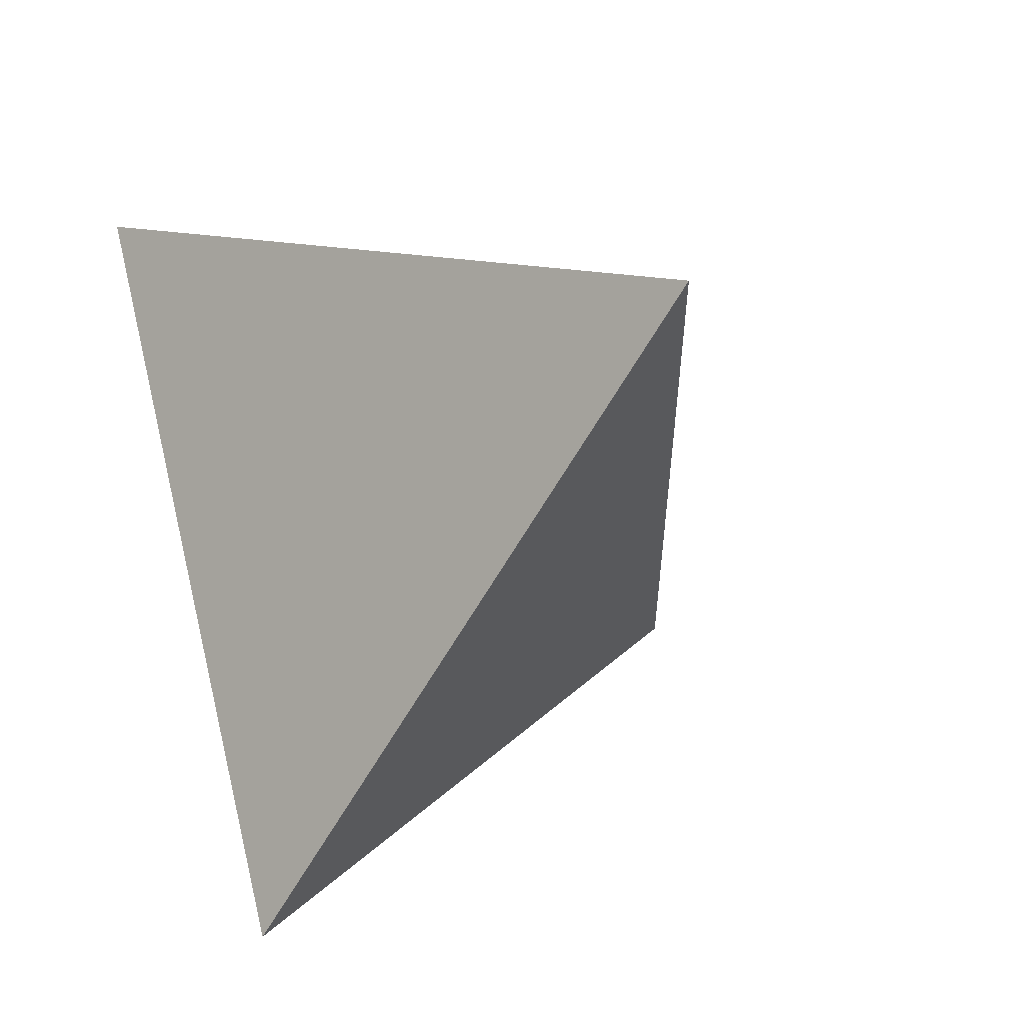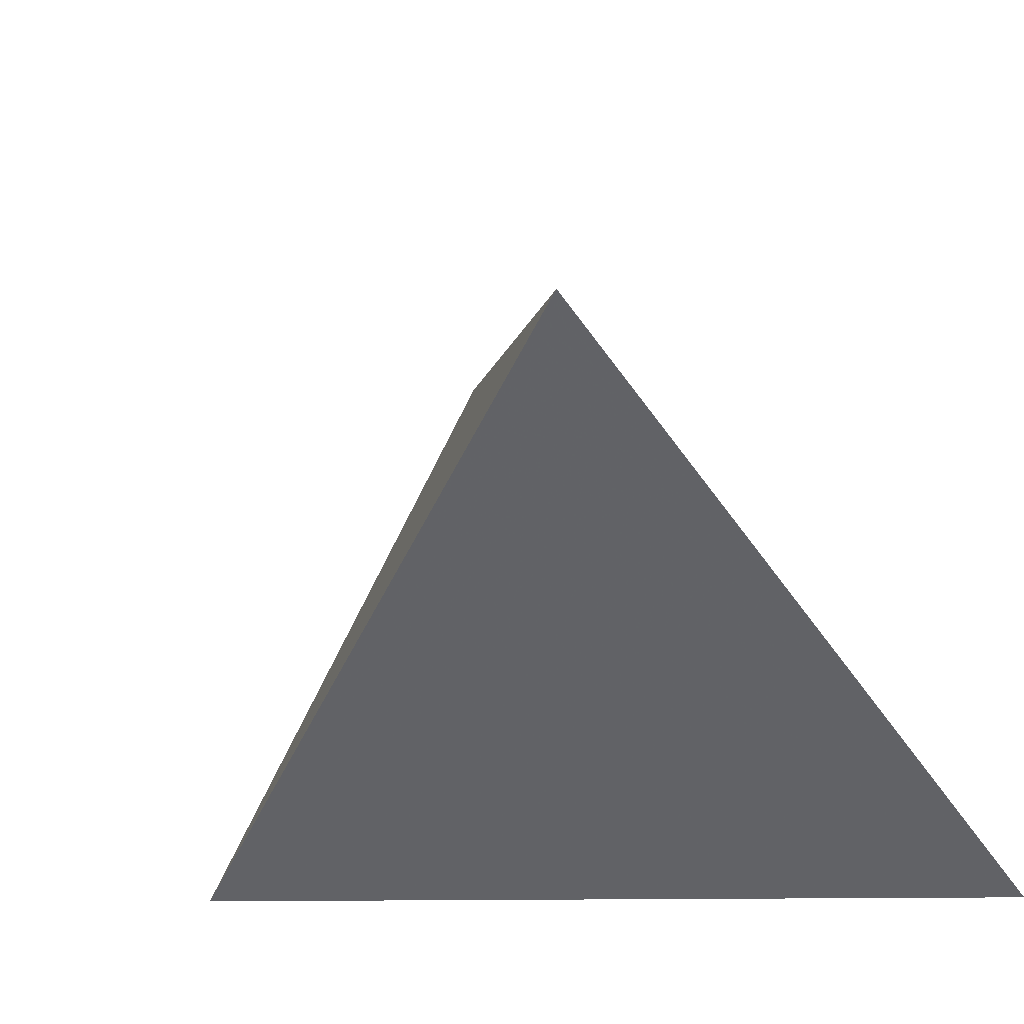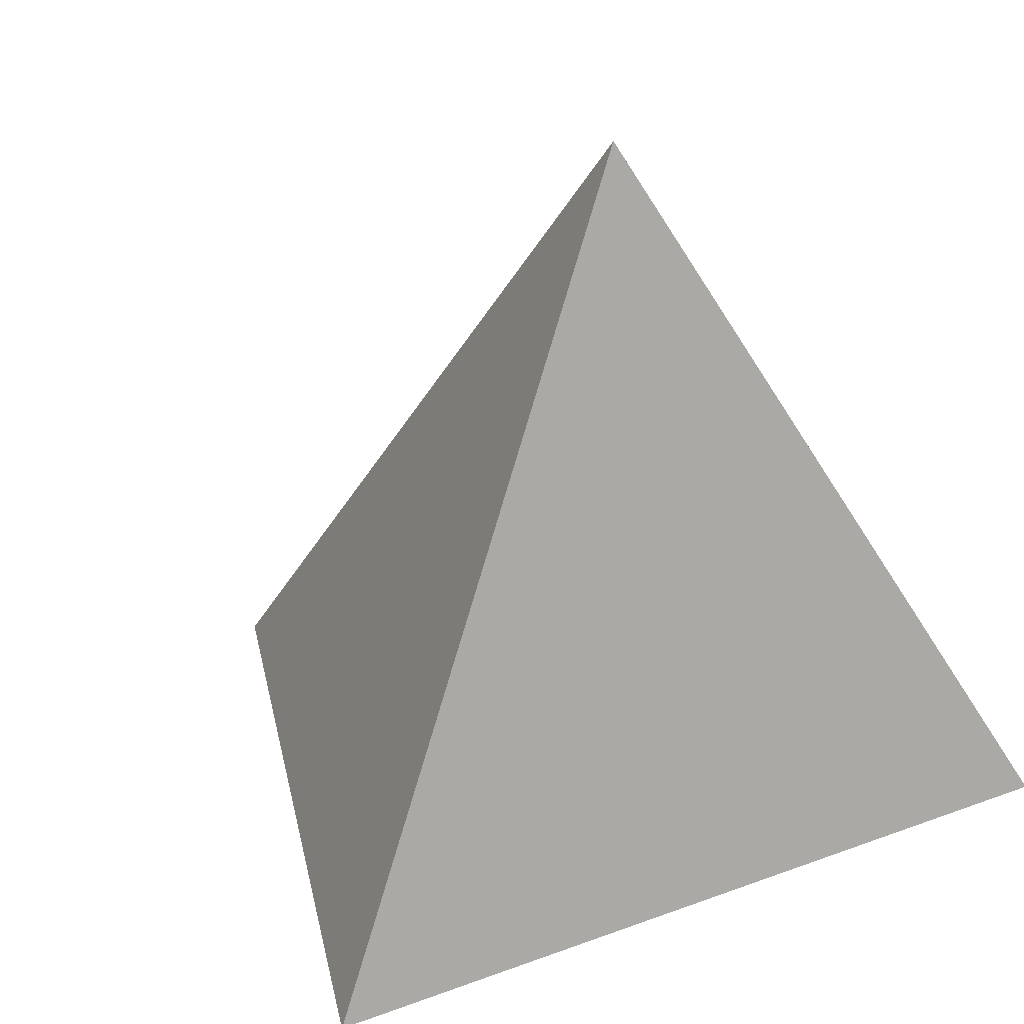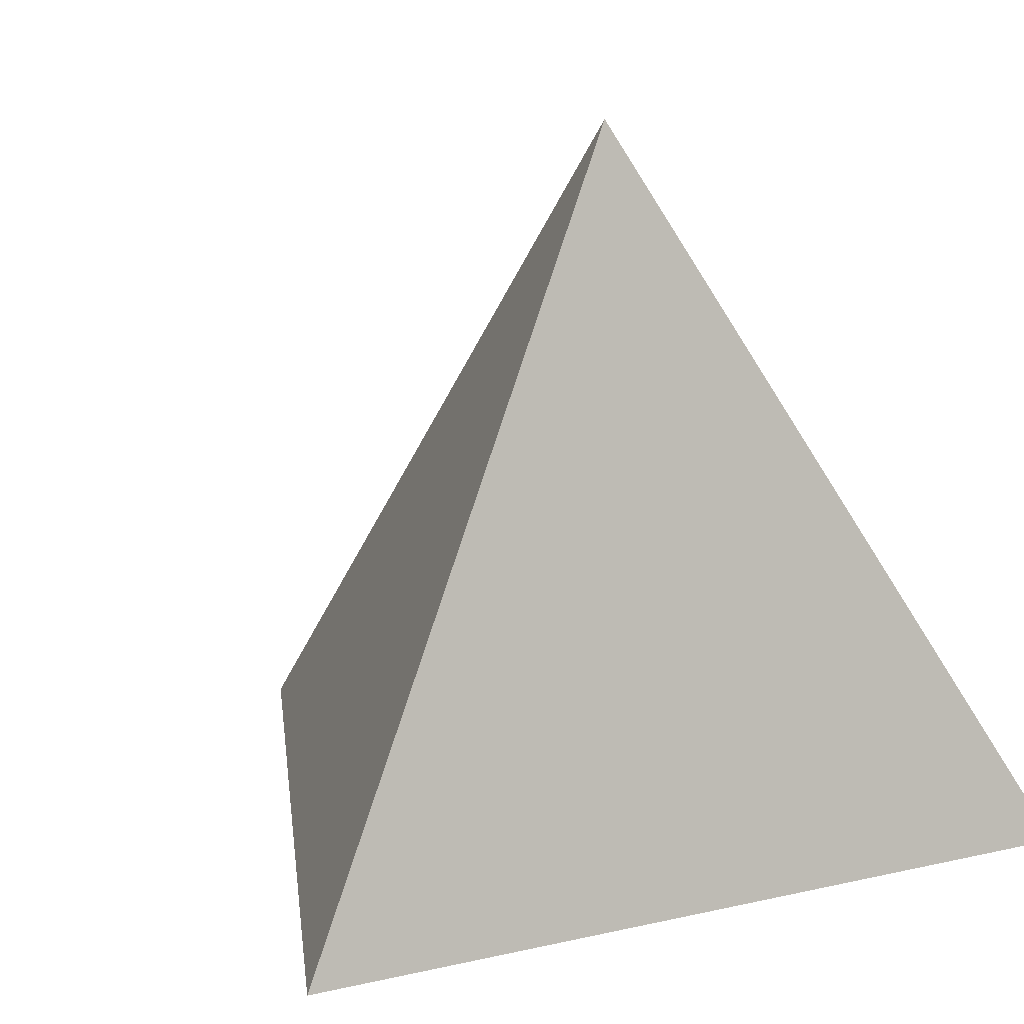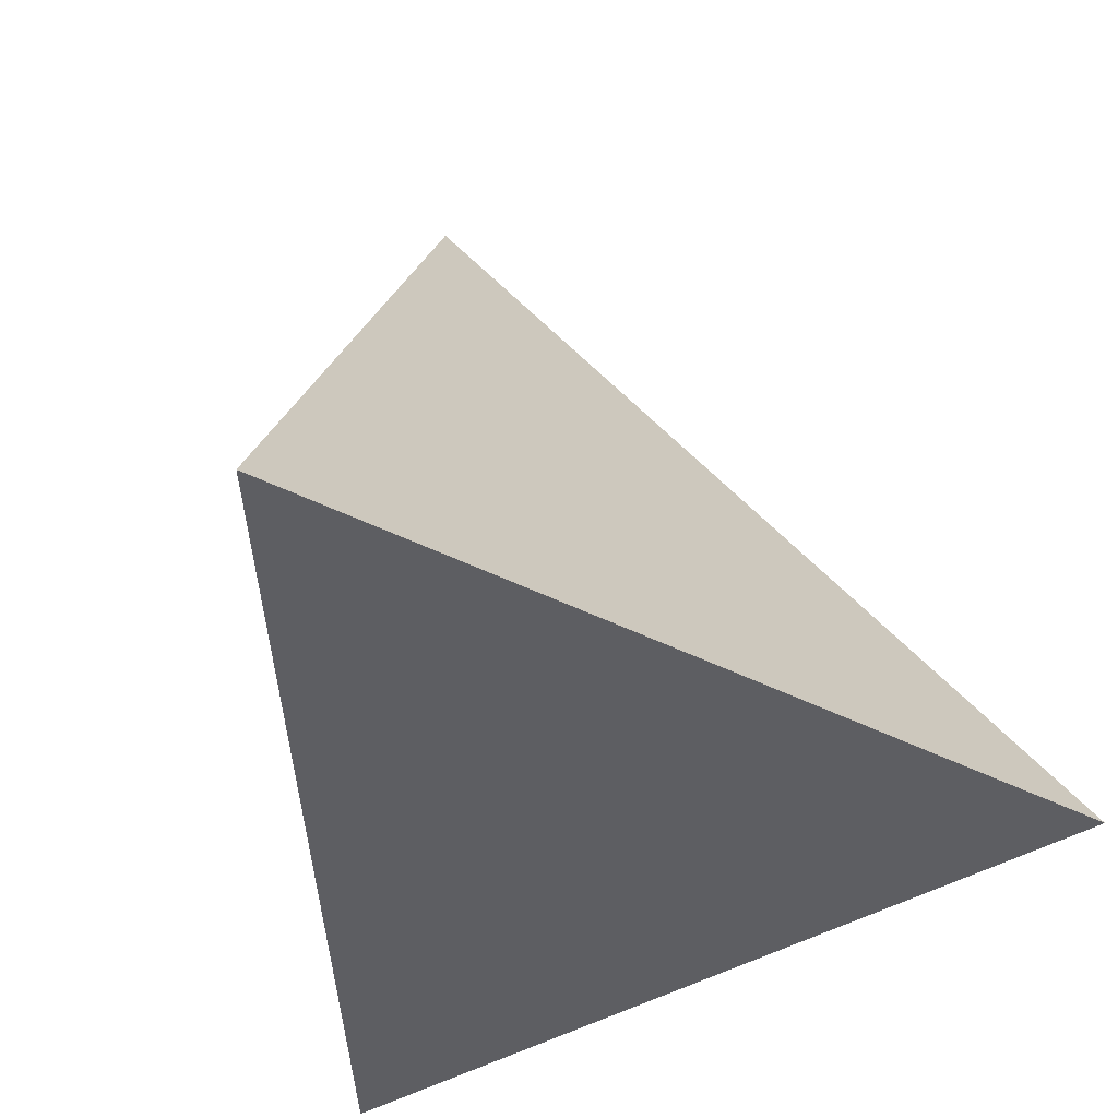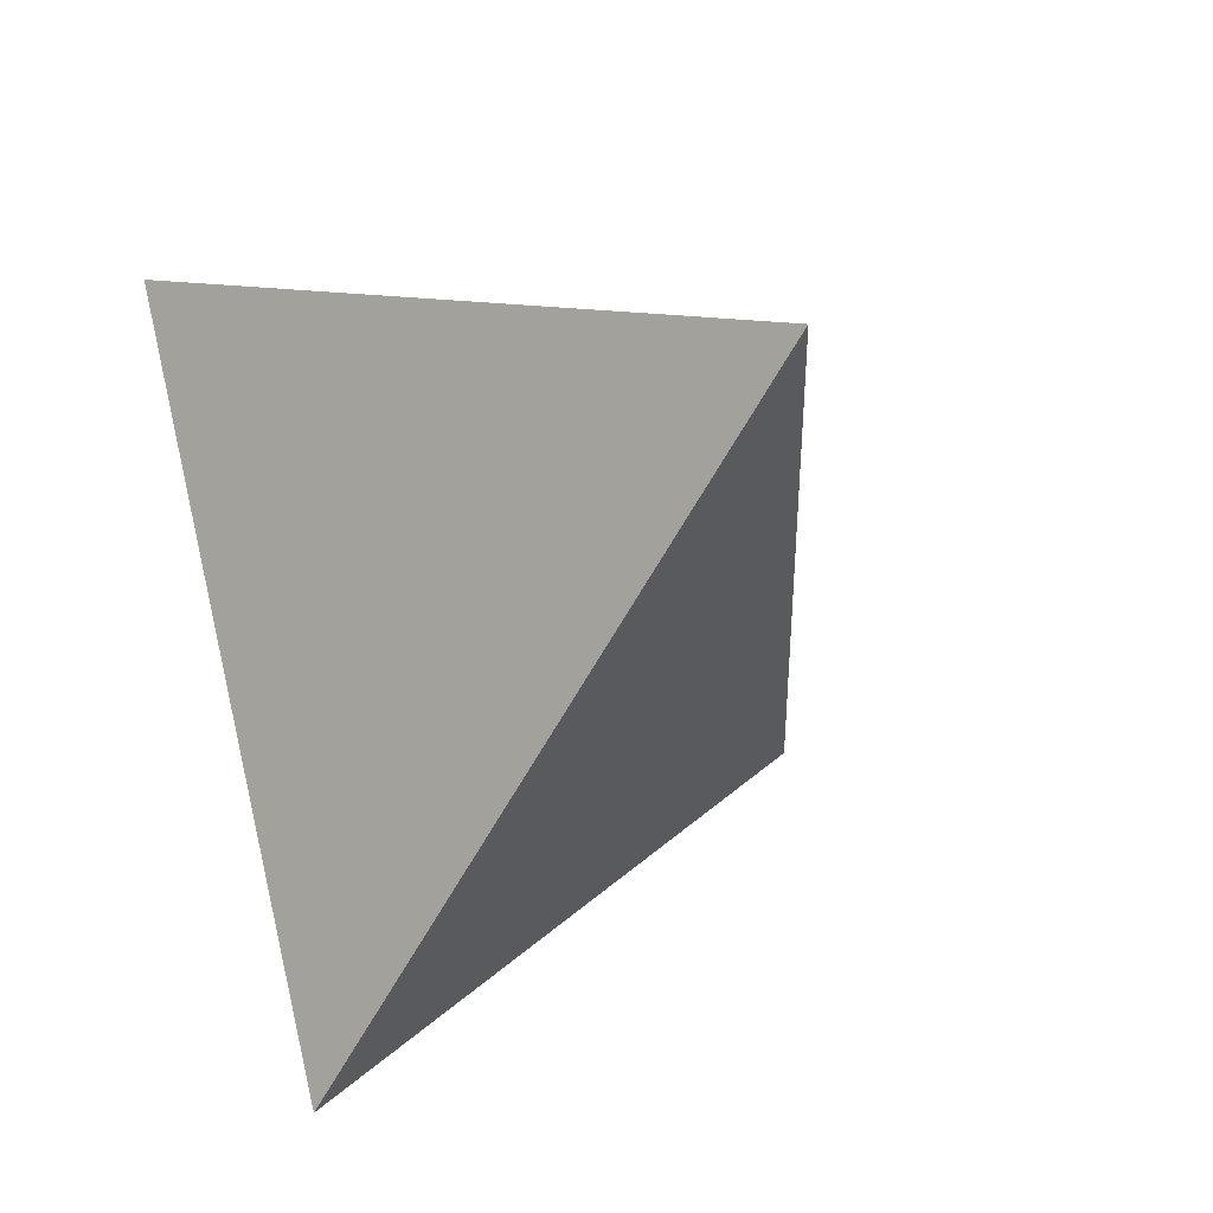
<metadata>
{"format":"obj","ext":"obj","renderer":"f3d","projection":"perspective","resolution":1024,"background":"white","views":[{"elev":-19.4,"azim":156.5,"up":"+Z"},{"elev":45.6,"azim":-28.3,"up":"+Y"},{"elev":19.7,"azim":-62.0,"up":"+Y"},{"elev":9.4,"azim":-57.3,"up":"+Y"},{"elev":-40.1,"azim":63.6,"up":"+Y"},{"elev":-20.6,"azim":157.5,"up":"+Z"}]}
</metadata>
<code>
v -0.861 -0.502 -0.08206
v 0.1874 -0.2791 -0.9418
v 0.5451 -0.4479 0.7087
v -0.1937 0.9755 0.1038
f 1 2 3
f 4 2 1
f 3 4 1
f 4 3 2

</code>
